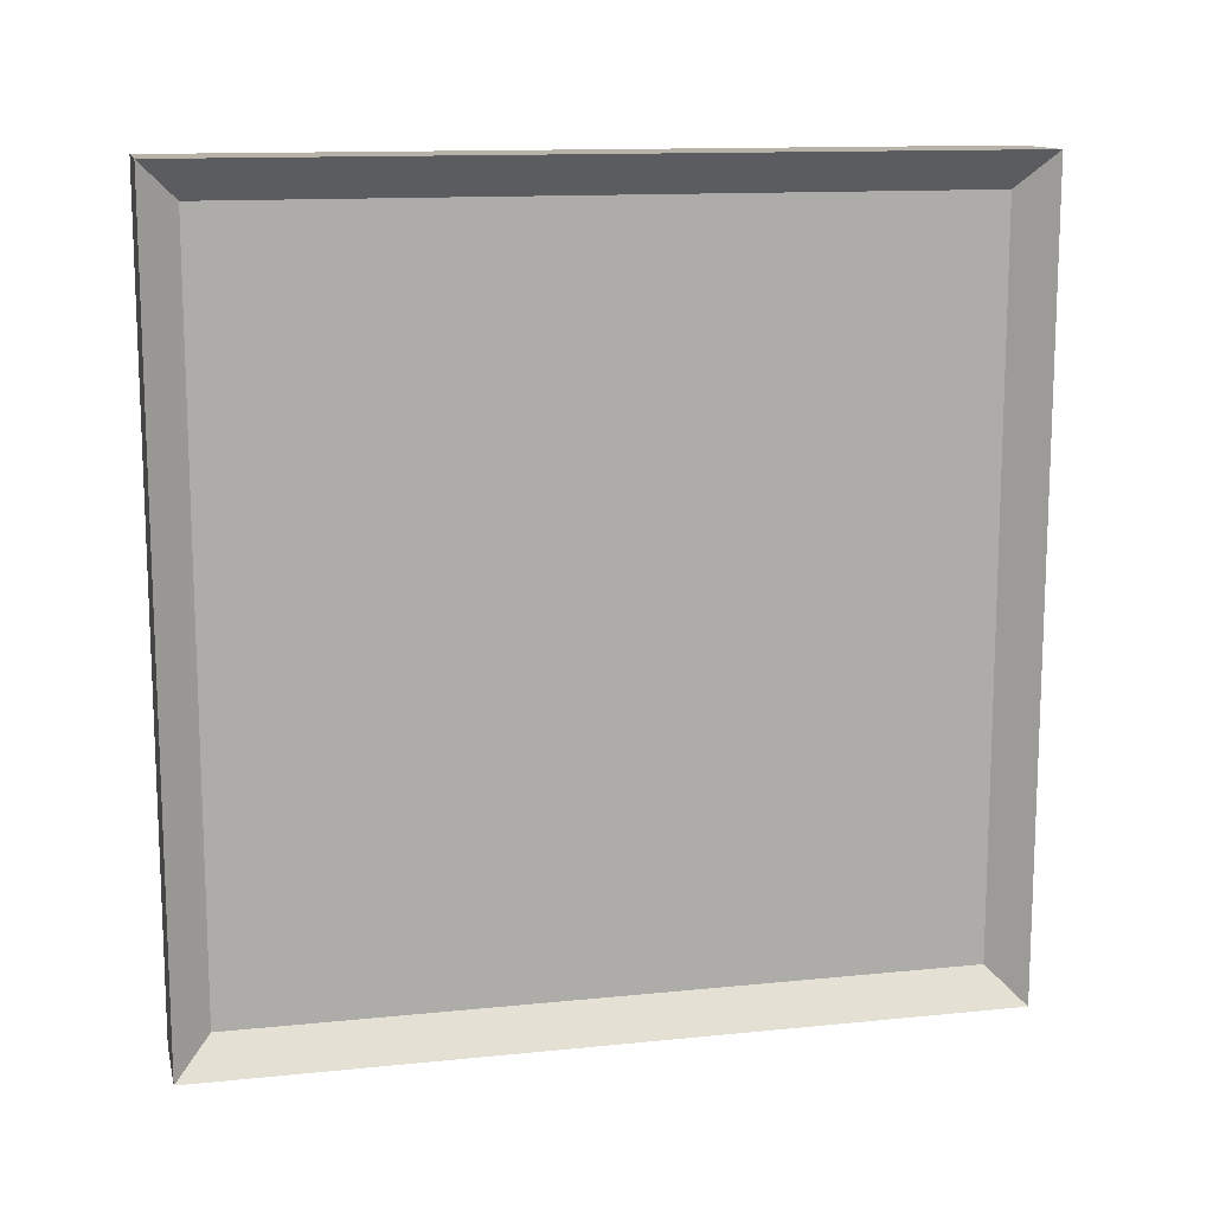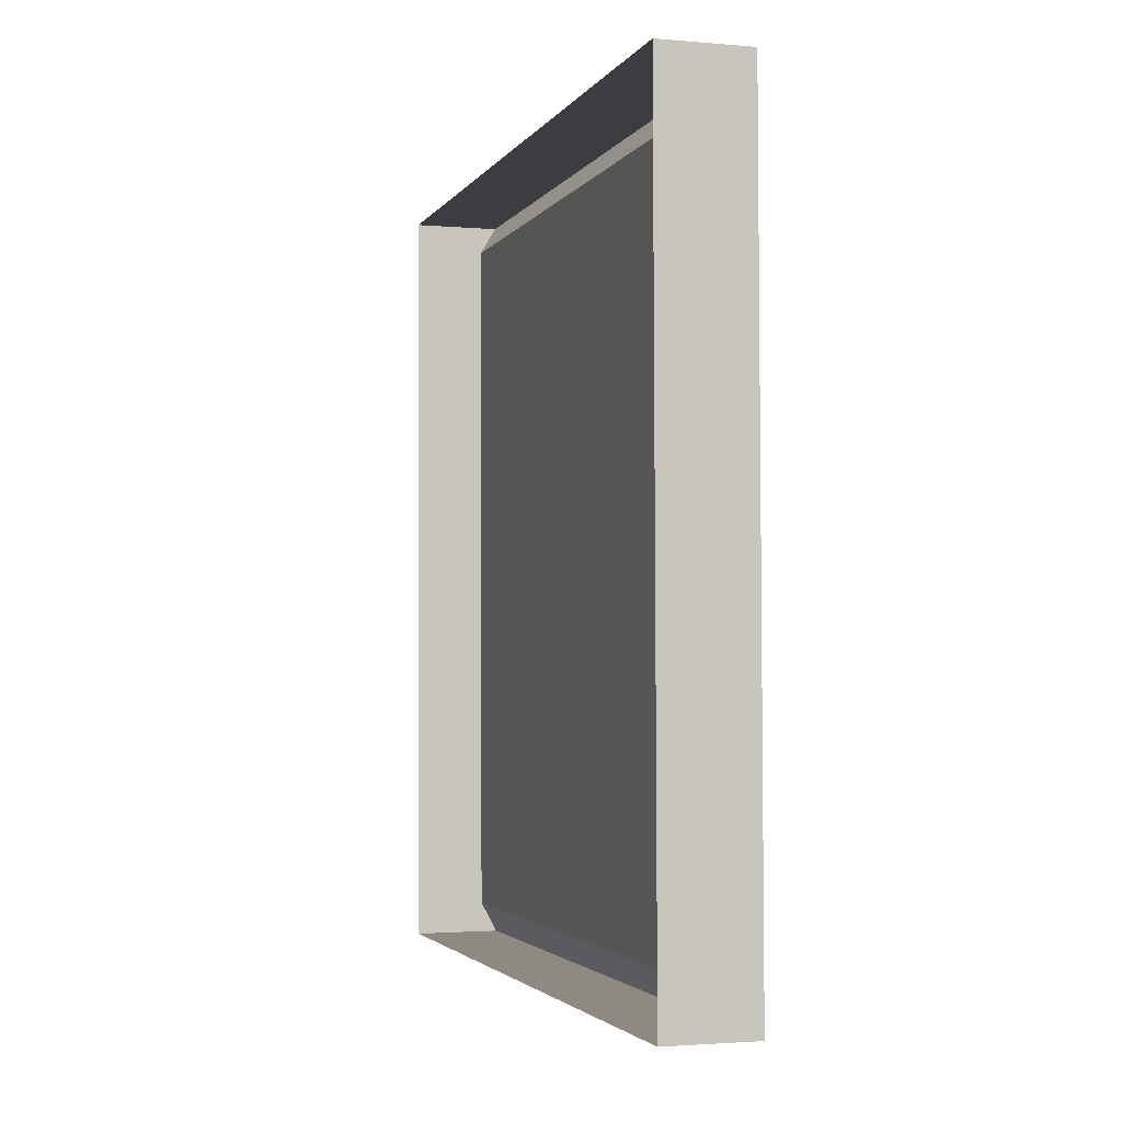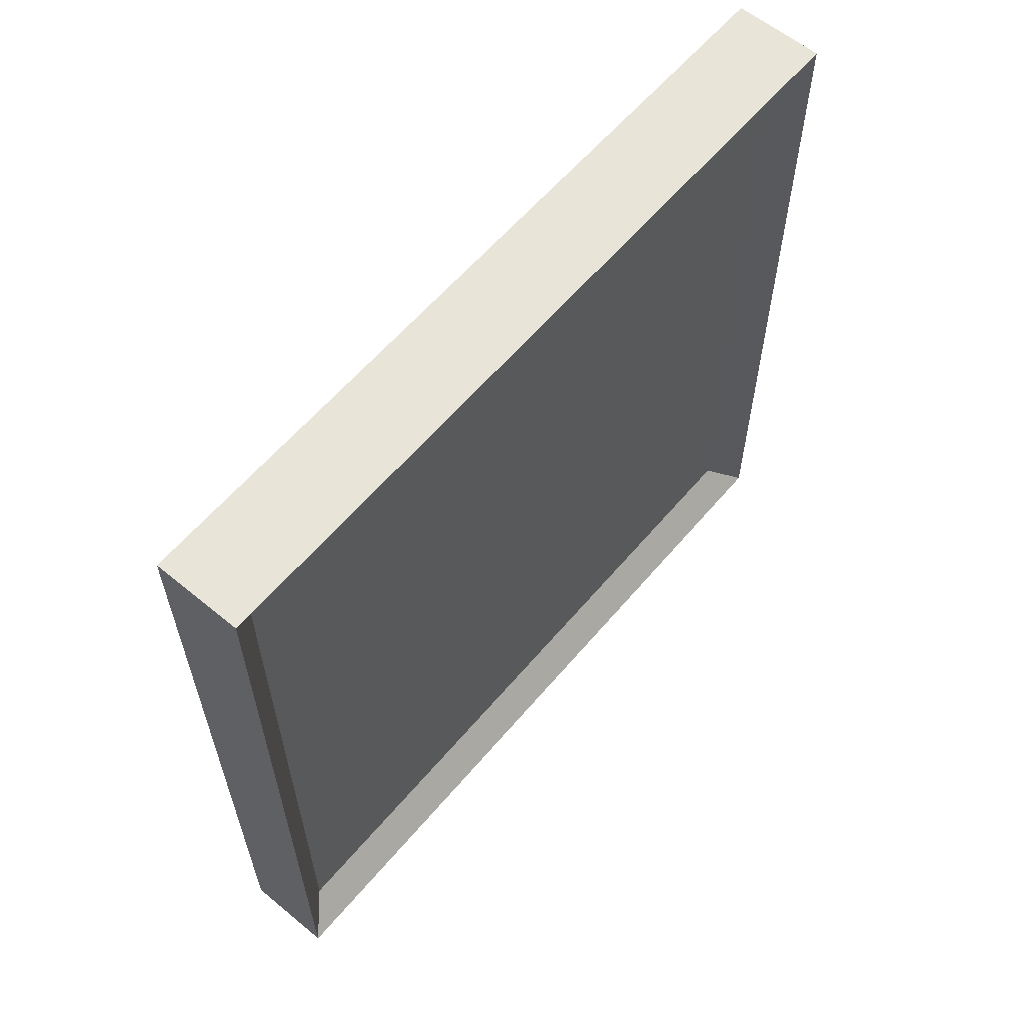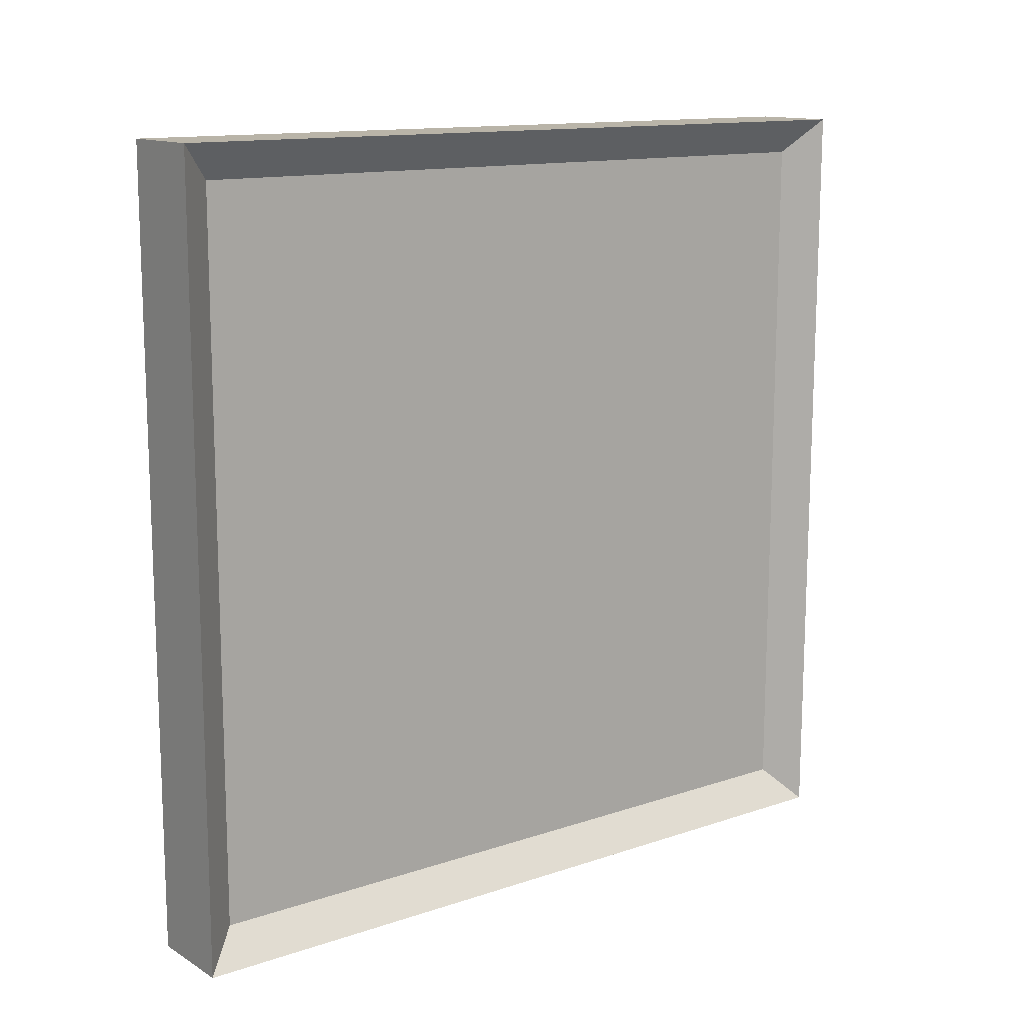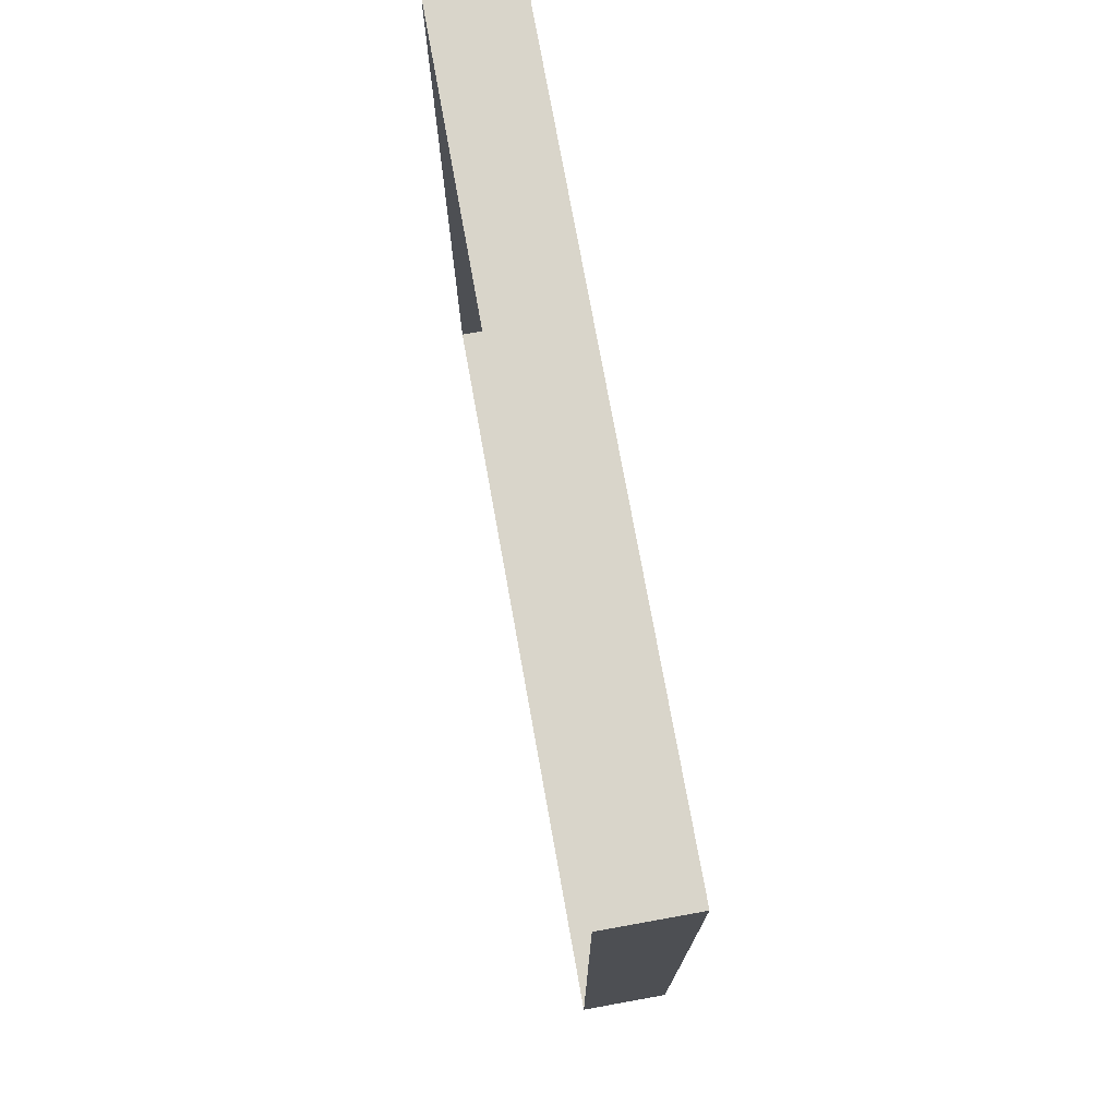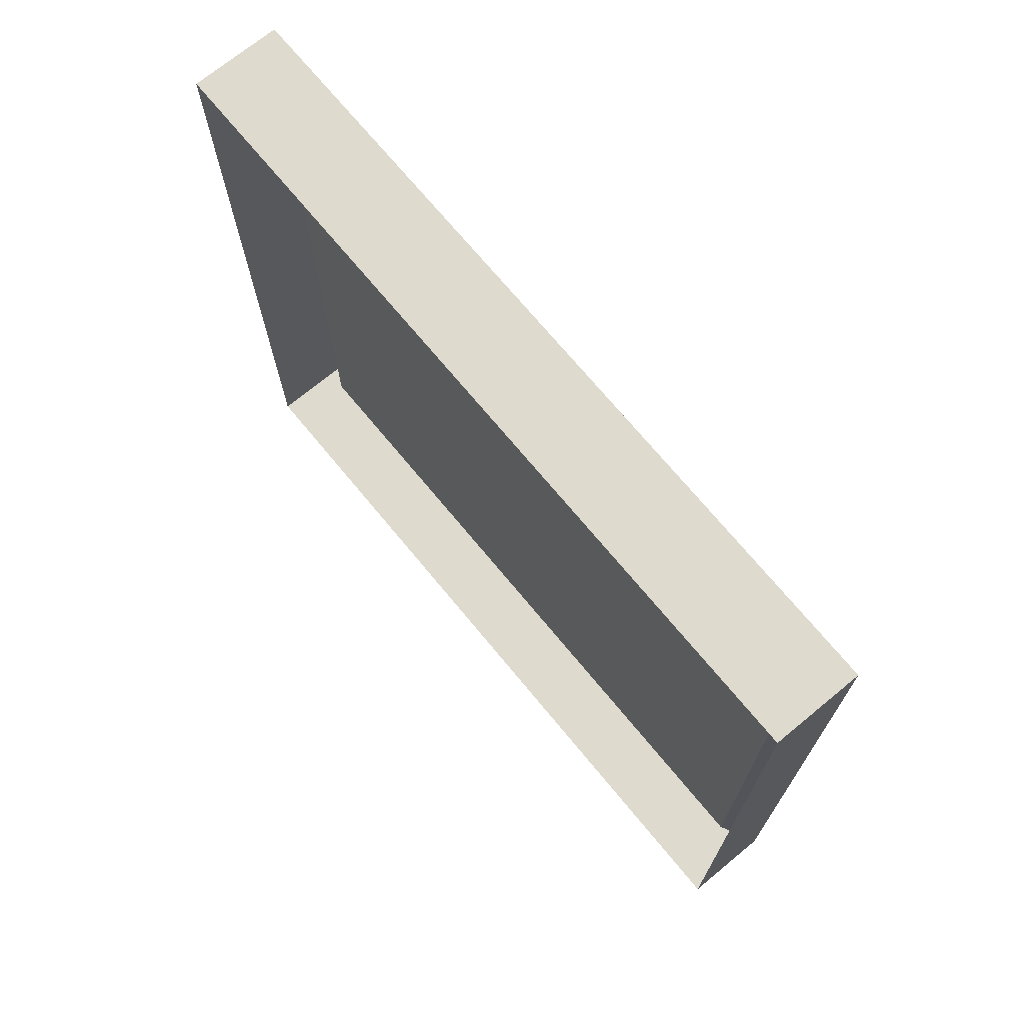
<metadata>
{"format":"obj","ext":"obj","renderer":"f3d","projection":"perspective","resolution":1024,"background":"white","views":[{"elev":13.1,"azim":76.8,"up":"+Z"},{"elev":-2.7,"azim":-17.2,"up":"+Z"},{"elev":60.6,"azim":40.0,"up":"+Z"},{"elev":13.2,"azim":52.4,"up":"+Y"},{"elev":74.6,"azim":-10.3,"up":"+Z"},{"elev":71.1,"azim":-39.6,"up":"+Z"}]}
</metadata>
<code>
g default
v -1201 358.9 181.4
v -1201 358.9 90.87
v -1201 449.5 181.4
v -1201 449.4 90.82
v -1211 449.5 181.3
v -1211 449.4 90.79
v -1211 358.9 181.4
v -1211 358.9 90.84
v -1204 362.9 177.4
v -1204 362.9 94.89
v -1204 445.4 94.85
v -1204 445.4 177.3
g polySurface170 pasted__pCube6
f 9 10 11 12
f 3 4 6 5
f 2 8 6 4
f 7 1 3 5
f 1 2 10 9
f 2 4 11 10
f 4 3 12 11
f 3 1 9 12
f 2 1 7 8

</code>
